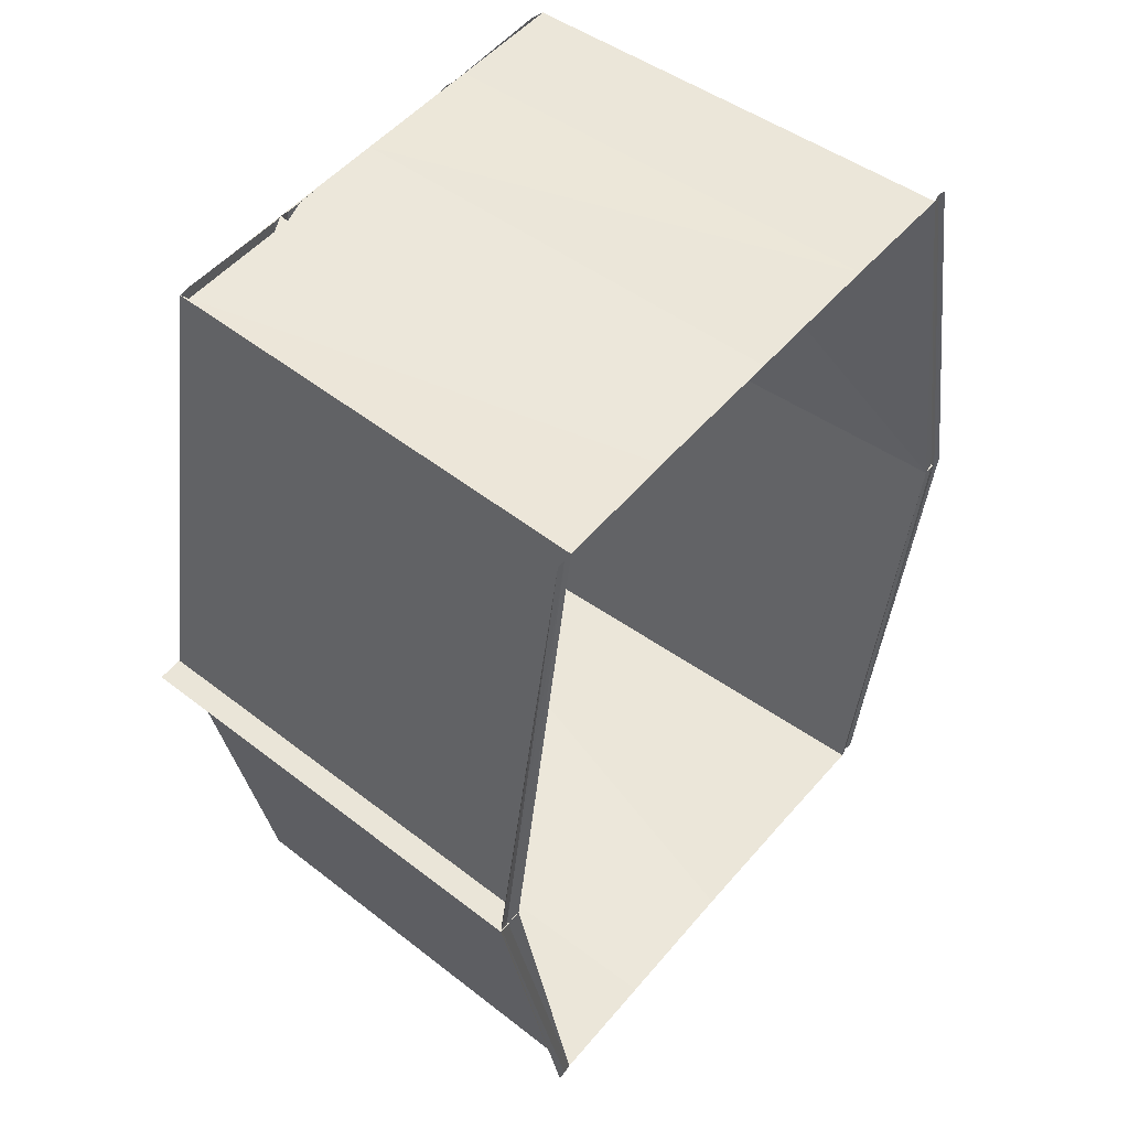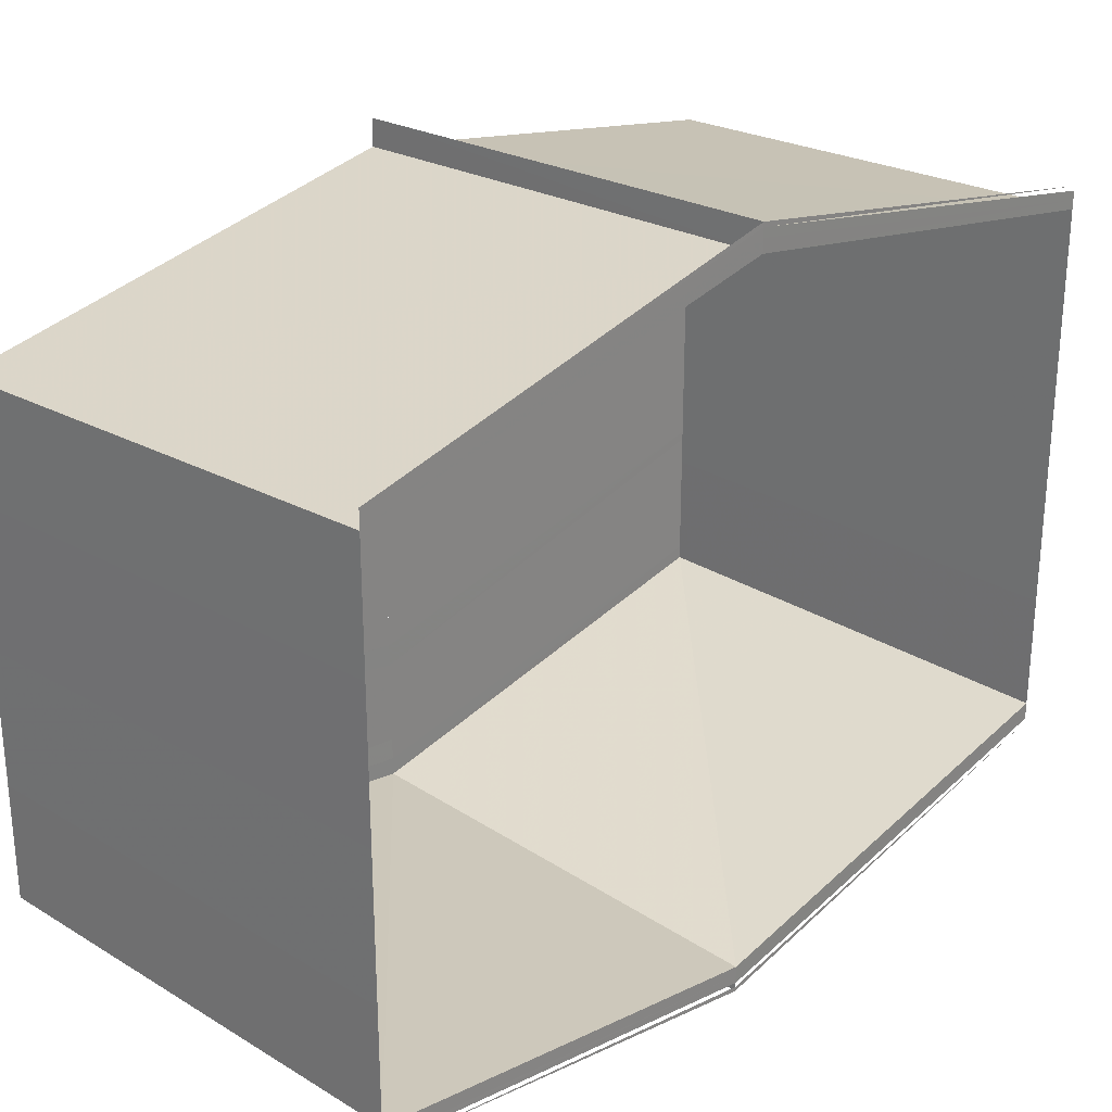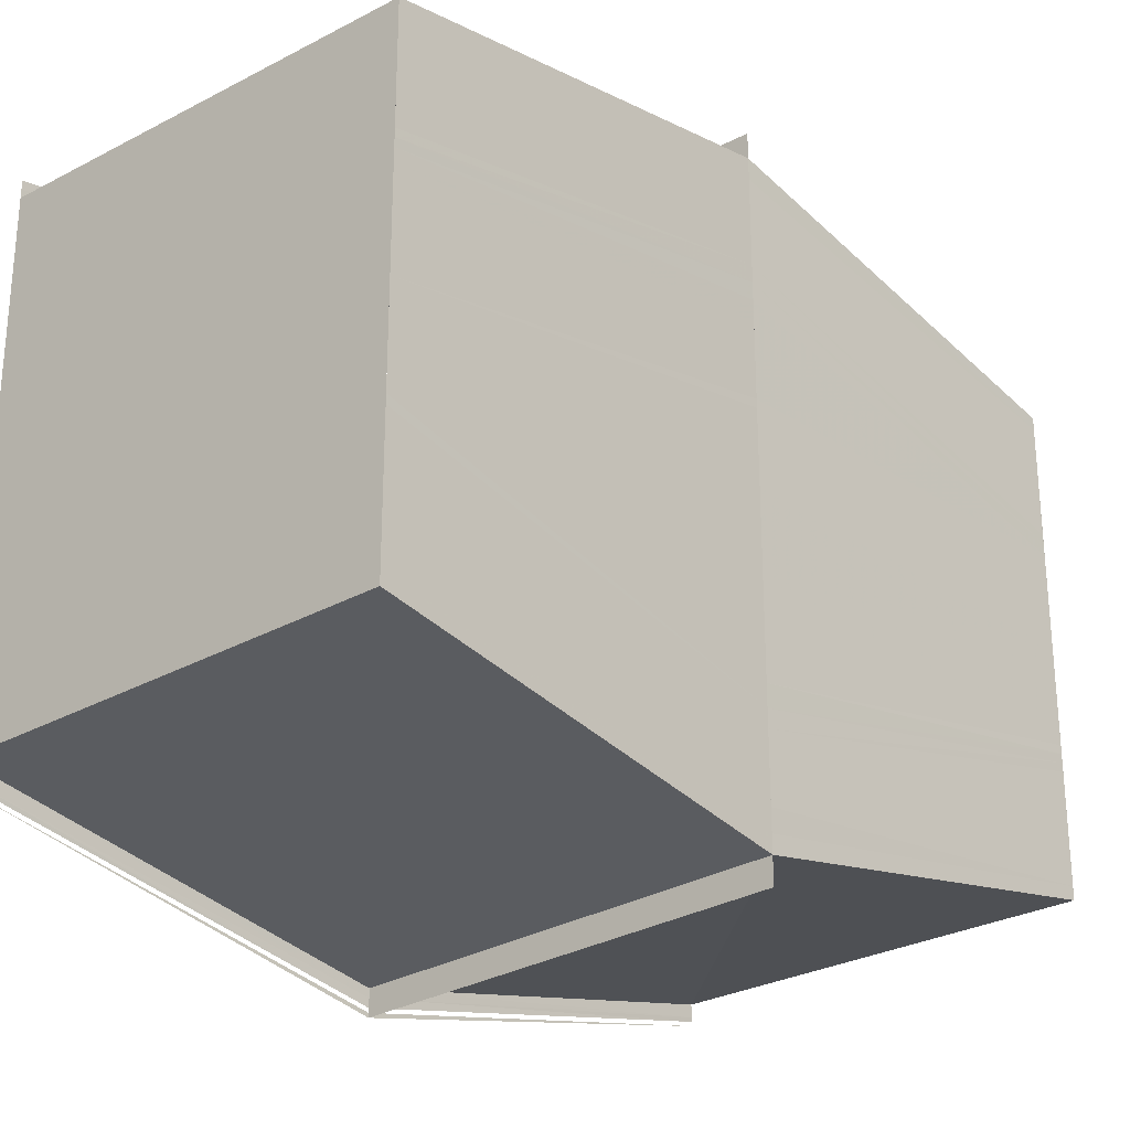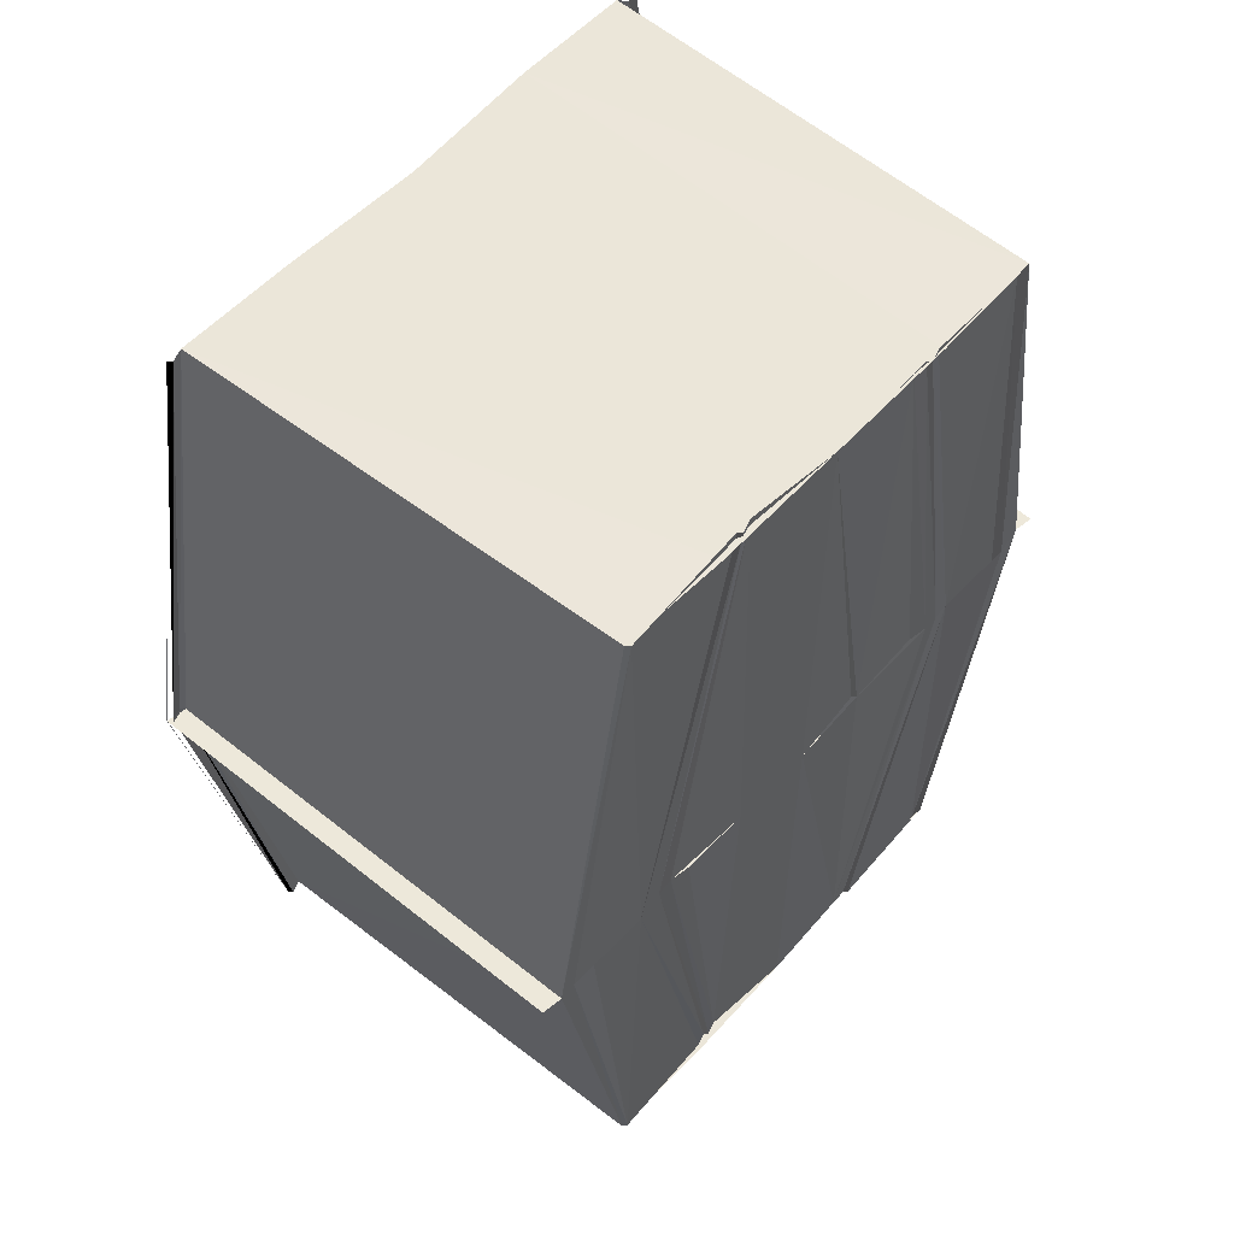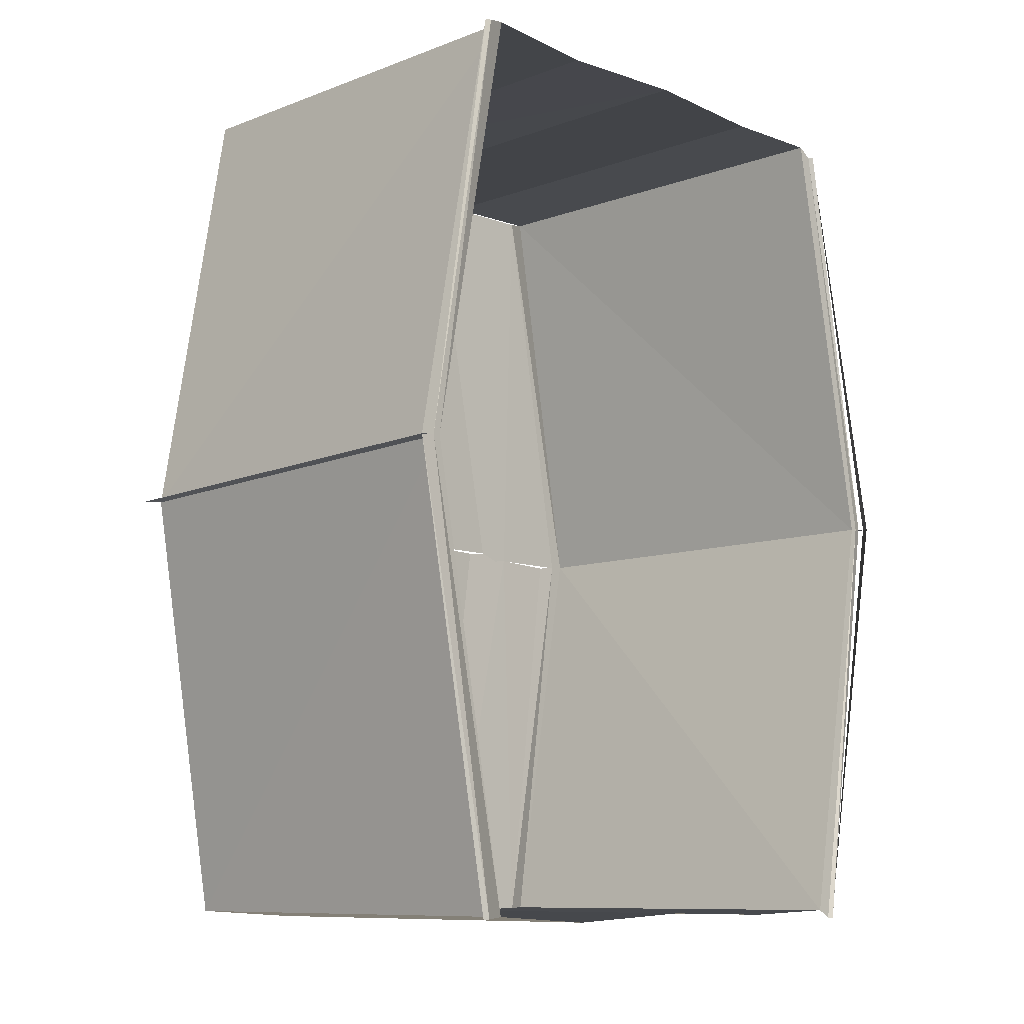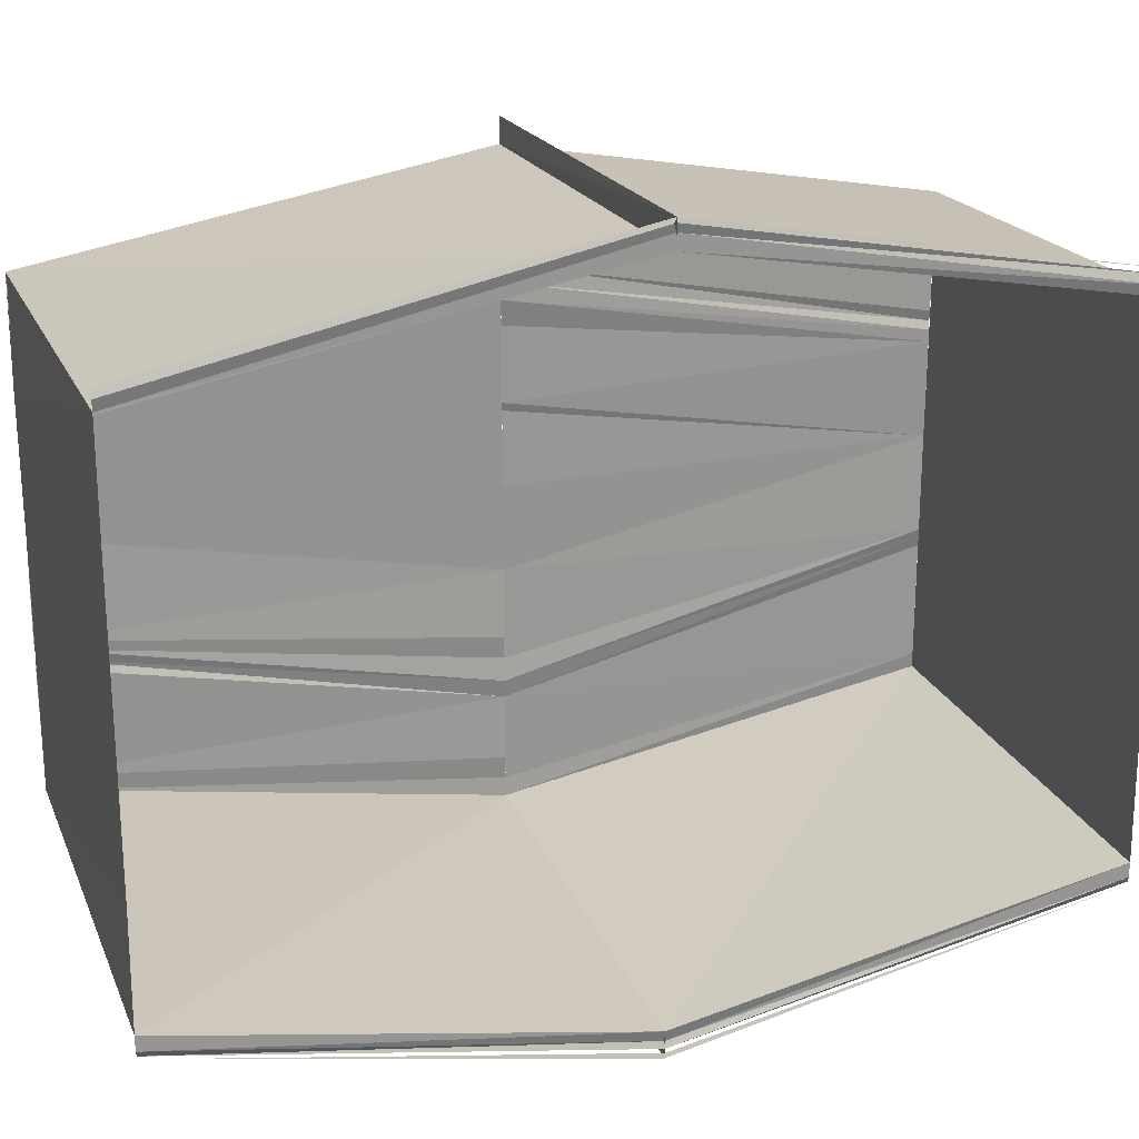
<metadata>
{"format":"obj","ext":"obj","renderer":"f3d","projection":"perspective","resolution":1024,"background":"white","views":[{"elev":51.5,"azim":38.7,"up":"+Y"},{"elev":27.1,"azim":42.6,"up":"+Z"},{"elev":-25.8,"azim":-138.3,"up":"+Z"},{"elev":56.2,"azim":-138.7,"up":"+Y"},{"elev":-10.3,"azim":43.3,"up":"+Y"},{"elev":21.7,"azim":71.0,"up":"+Z"}]}
</metadata>
<code>
o 10813
v 2228 1876 17.81
v 2228 1876 17.81
v 2228 1876 17.81
v 2228 1876 17.81
v 2228 1876 17.82
v 2228 1876 17.83
v 2228 1876 17.82
v 2228 1876 17.82
v 2228 1876 17.82
v 2228 1876 17.82
v 2228 1876 17.82
v 2228 1876 17.82
v 2228 1876 17.82
v 2228 1876 17.82
v 2228 1876 17.82
v 2228 1876 17.82
v 2228 1876 17.82
v 2228 1876 17.82
v 2228 1876 17.82
v 2228 1876 17.82
v 2228 1876 17.82
v 2228 1876 17.82
v 2228 1876 17.83
v 2228 1876 17.82
v 2228 1876 17.82
v 2228 1876 17.82
v 2228 1876 17.82
v 2228 1876 17.82
v 2228 1876 17.82
v 2228 1876 17.81
v 2228 1876 17.81
v 2228 1876 17.81
v 2228 1876 17.81
v 2228 1876 17.81
v 2228 1876 17.81
v 2228 1876 17.81
v 2228 1876 17.81
v 2228 1876 17.81
v 2228 1876 17.81
v 2228 1876 17.81
v 2228 1876 17.81
v 2228 1876 17.81
v 2228 1876 17.81
v 2228 1876 17.81
v 2228 1876 17.81
v 2228 1876 17.81
v 2228 1876 17.81
v 2228 1876 17.81
v 2228 1876 17.81
v 2228 1876 17.81
v 2228 1876 17.81
v 2228 1876 17.82
v 2228 1876 17.82
v 2228 1876 17.81
v 2228 1876 17.81
v 2228 1876 17.81
v 2228 1876 17.82
v 2228 1876 17.82
v 2228 1876 17.82
v 2228 1876 17.82
v 2228 1876 17.82
v 2228 1876 17.82
v 2228 1876 17.83
v 2228 1876 17.82
v 2228 1876 17.82
v 2228 1876 17.83
v 2228 1876 17.82
v 2228 1876 17.82
v 2228 1876 17.82
v 2228 1876 17.82
v 2228 1876 17.82
v 2228 1876 17.82
v 2228 1876 17.82
v 2228 1876 17.82
v 2228 1876 17.82
v 2228 1876 17.82
v 2228 1876 17.82
v 2228 1876 17.82
v 2228 1876 17.82
v 2228 1876 17.82
v 2228 1876 17.82
v 2228 1876 17.82
v 2228 1876 17.82
v 2228 1876 17.82
v 2228 1876 17.82
v 2228 1876 17.82
v 2228 1876 17.82
v 2228 1876 17.82
v 2228 1876 17.82
v 2228 1876 17.81
v 2228 1876 17.81
v 2228 1876 17.81
v 2228 1876 17.81
v 2228 1876 17.81
v 2228 1876 17.81
v 2228 1876 17.81
v 2228 1876 17.81
v 2228 1876 17.81
v 2228 1876 17.81
v 2228 1876 17.81
v 2228 1876 17.81
v 2228 1876 17.81
v 2228 1876 17.81
v 2228 1876 17.81
v 2228 1876 17.81
v 2228 1876 17.81
v 2228 1876 17.81
v 2228 1876 17.81
v 2228 1876 17.81
v 2228 1876 17.81
v 2228 1876 17.81
v 2228 1876 17.81
v 2228 1876 17.81
v 2228 1876 17.81
v 2228 1876 17.81
v 2228 1876 17.81
v 2228 1876 17.81
f 1 2 3
f 2 4 3
f 5 6 7
f 6 8 7
f 5 7 9
f 9 7 10
f 7 11 10
f 9 10 12
f 10 11 13
f 10 13 14
f 15 13 16
f 17 10 15
f 18 12 19
f 20 12 18
f 21 22 19
f 23 22 24
f 25 20 18
f 24 26 27
f 28 26 27
f 29 20 25
f 30 29 25
f 31 29 30
f 32 31 30
f 33 31 34
f 35 36 33
f 37 38 35
f 38 36 39
f 38 40 36
f 41 40 38
f 42 41 38
f 43 41 42
f 42 38 44
f 45 44 46
f 47 44 45
f 48 49 46
f 50 49 51
f 52 47 45
f 53 47 52
f 51 54 55
f 56 54 55
f 57 53 52
f 58 53 57
f 59 58 57
f 60 58 59
f 61 60 62
f 61 63 64
f 65 66 61
f 65 67 61
f 68 59 69
f 68 69 70
f 70 69 71
f 69 72 71
f 71 72 73
f 74 75 68
f 76 74 77
f 77 68 71
f 77 78 68
f 79 77 71
f 79 71 80
f 71 73 81
f 80 71 81
f 81 73 82
f 80 81 83
f 81 82 84
f 83 81 84
f 84 82 85
f 84 85 86
f 86 85 87
f 83 84 87
f 85 52 87
f 87 52 88
f 89 83 87
f 88 52 89
f 25 83 89
f 52 90 89
f 90 25 89
f 52 91 90
f 92 25 90
f 93 92 90
f 94 92 93
f 91 94 90
f 94 95 92
f 91 96 94
f 96 95 94
f 97 96 91
f 96 98 95
f 97 99 96
f 99 98 96
f 100 99 97
f 99 101 98
f 100 102 99
f 103 101 99
f 104 103 99
f 105 103 104
f 102 105 99
f 105 32 103
f 102 106 105
f 107 108 105
f 109 107 102
f 110 111 112
f 110 113 112
f 112 114 115
f 112 116 117

</code>
